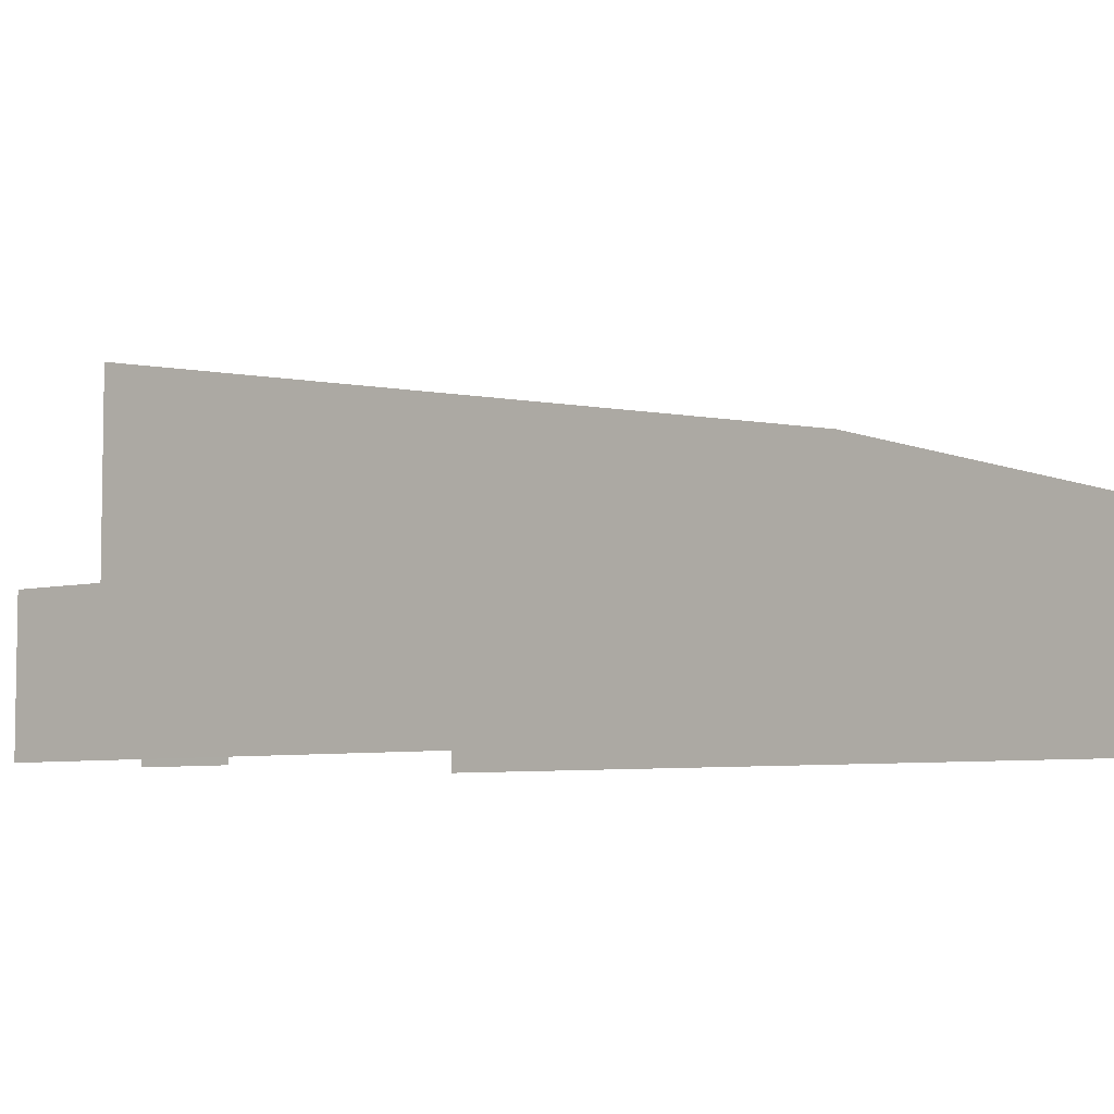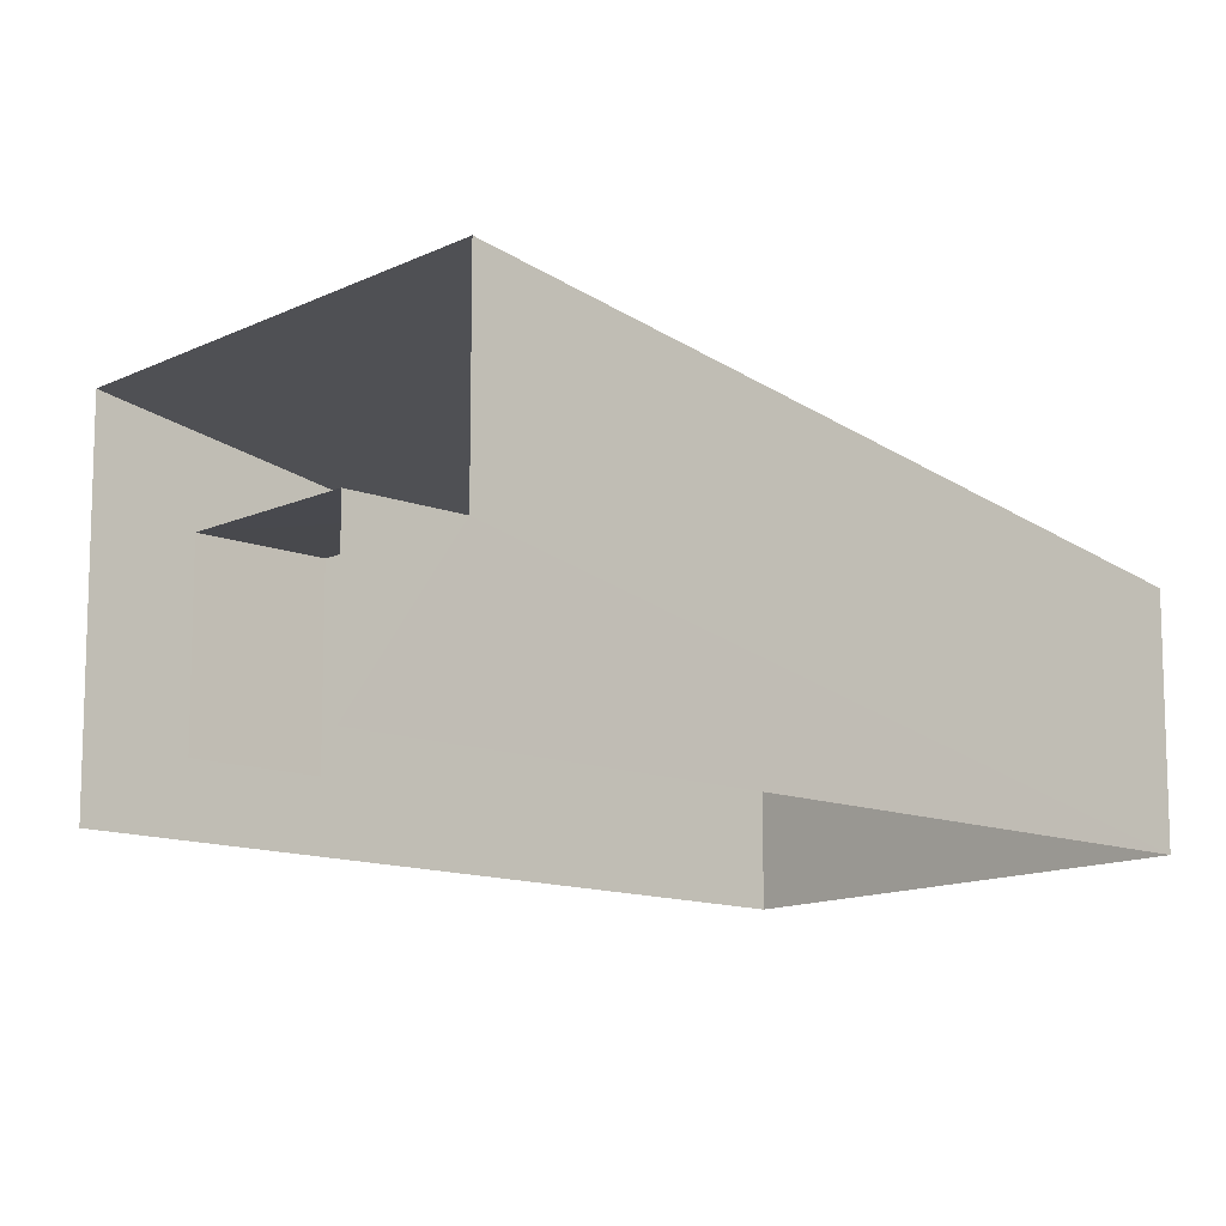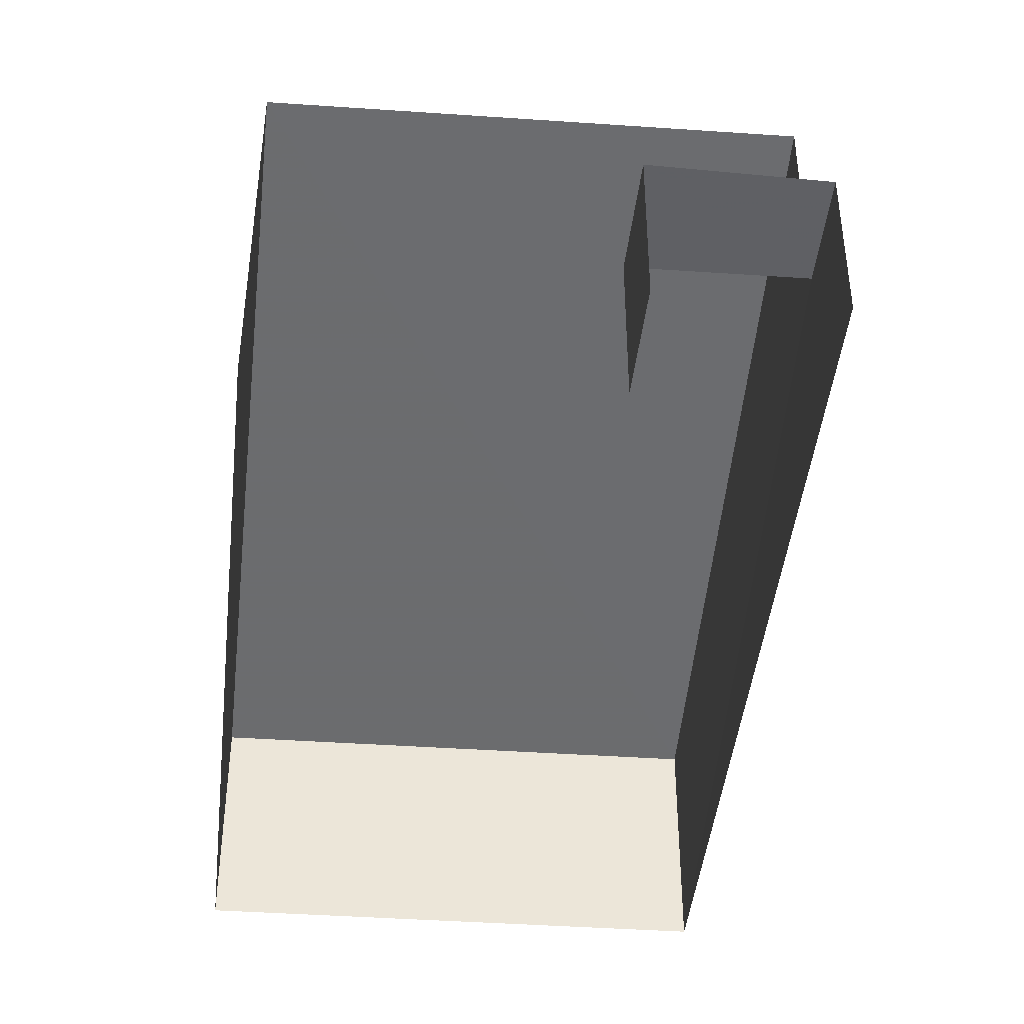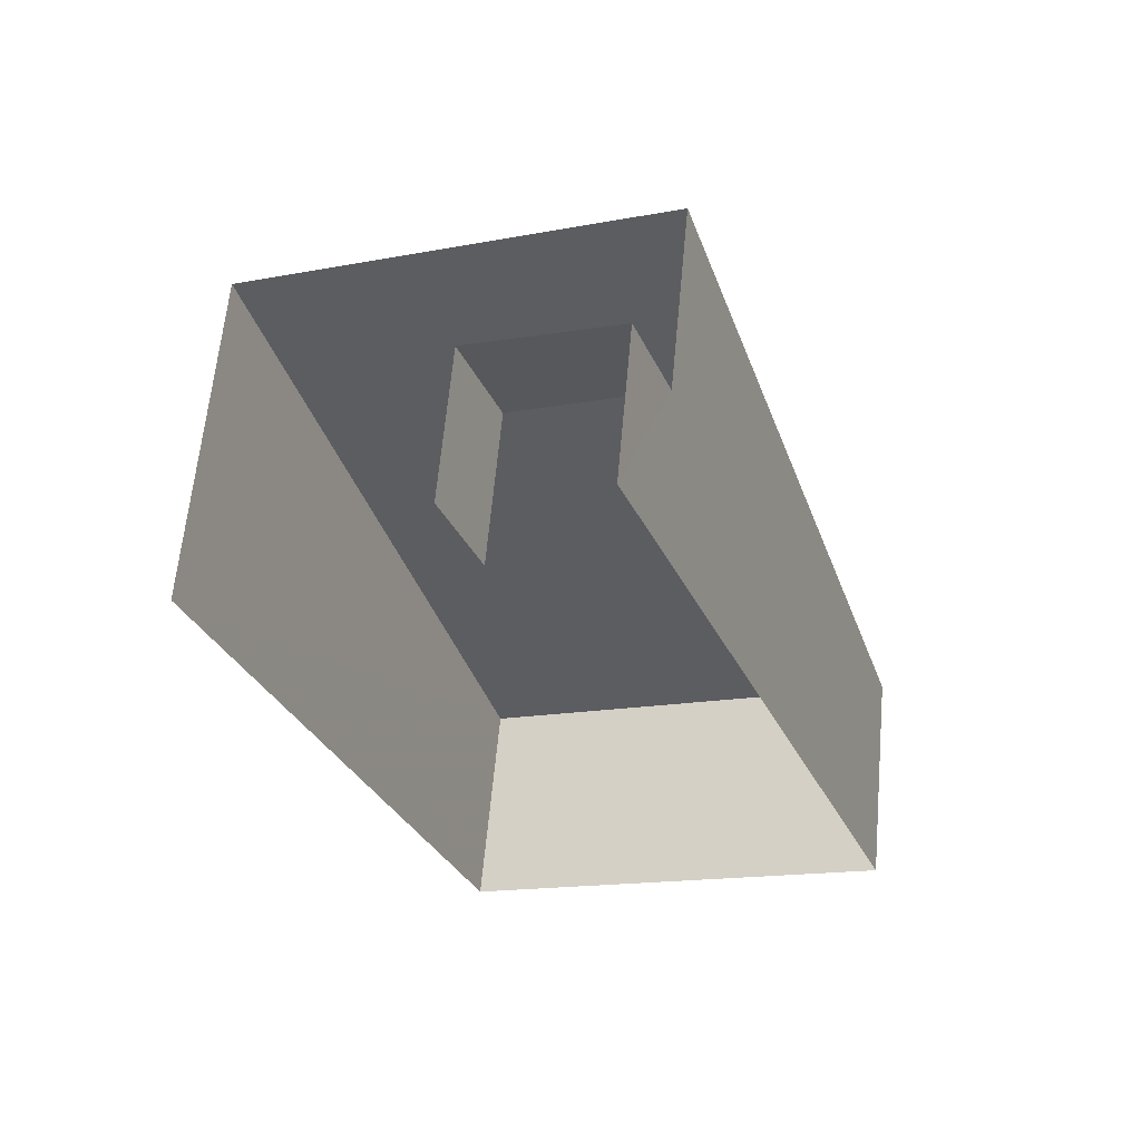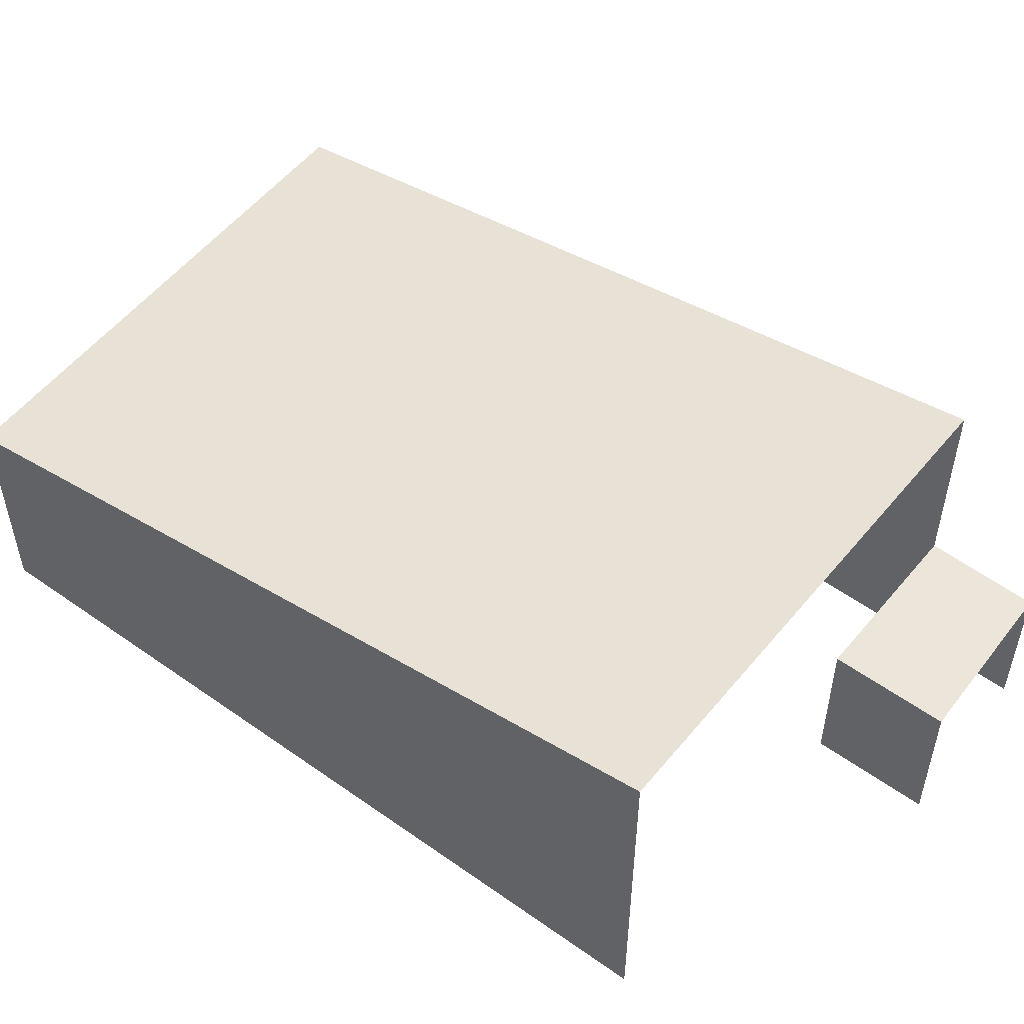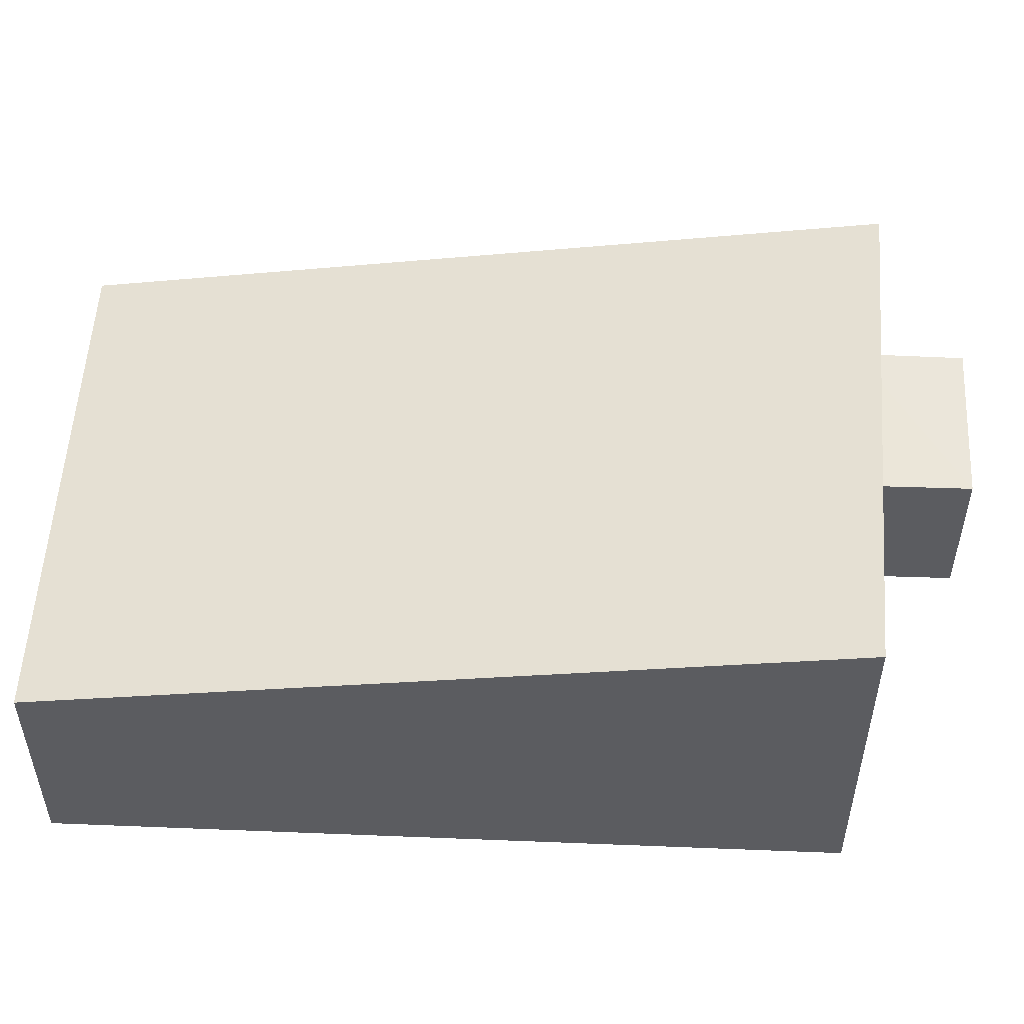
<metadata>
{"format":"obj","ext":"obj","renderer":"f3d","projection":"perspective","resolution":1024,"background":"white","views":[{"elev":-6.1,"azim":-74.0,"up":"+Z"},{"elev":-12.6,"azim":-153.1,"up":"+Z"},{"elev":-43.9,"azim":153.4,"up":"+Z"},{"elev":62.1,"azim":-174.7,"up":"+Y"},{"elev":54.8,"azim":106.5,"up":"+Z"},{"elev":55.1,"azim":72.0,"up":"+Z"}]}
</metadata>
<code>
v -2.24e+05 -1.278e+05 15.56
v -2.24e+05 -1.279e+05 15.56
v -2.24e+05 -1.278e+05 15.56
v -2.24e+05 -1.279e+05 15.56
v -2.24e+05 -1.278e+05 15.56
v -2.24e+05 -1.278e+05 15.56
v -2.24e+05 -1.278e+05 18.61
v -2.24e+05 -1.278e+05 18.61
v -2.24e+05 -1.278e+05 18.61
v -2.24e+05 -1.278e+05 18.61
v -2.24e+05 -1.278e+05 22.46
v -2.24e+05 -1.279e+05 19.94
v -2.24e+05 -1.279e+05 19.94
v -2.24e+05 -1.278e+05 22.46
f 1 2 3
f 2 4 3
f 3 5 6
f 3 4 5
f 1 10 11
f 11 10 14
f 1 3 10
f 14 10 7
f 8 6 5
f 9 8 5
f 7 8 9
f 7 10 8
f 11 12 13
f 11 14 12
f 13 2 1
f 11 13 1
f 3 6 8
f 10 3 8
f 13 4 2
f 13 12 4
f 12 7 4
f 4 7 5
f 12 14 7
f 5 7 9

</code>
